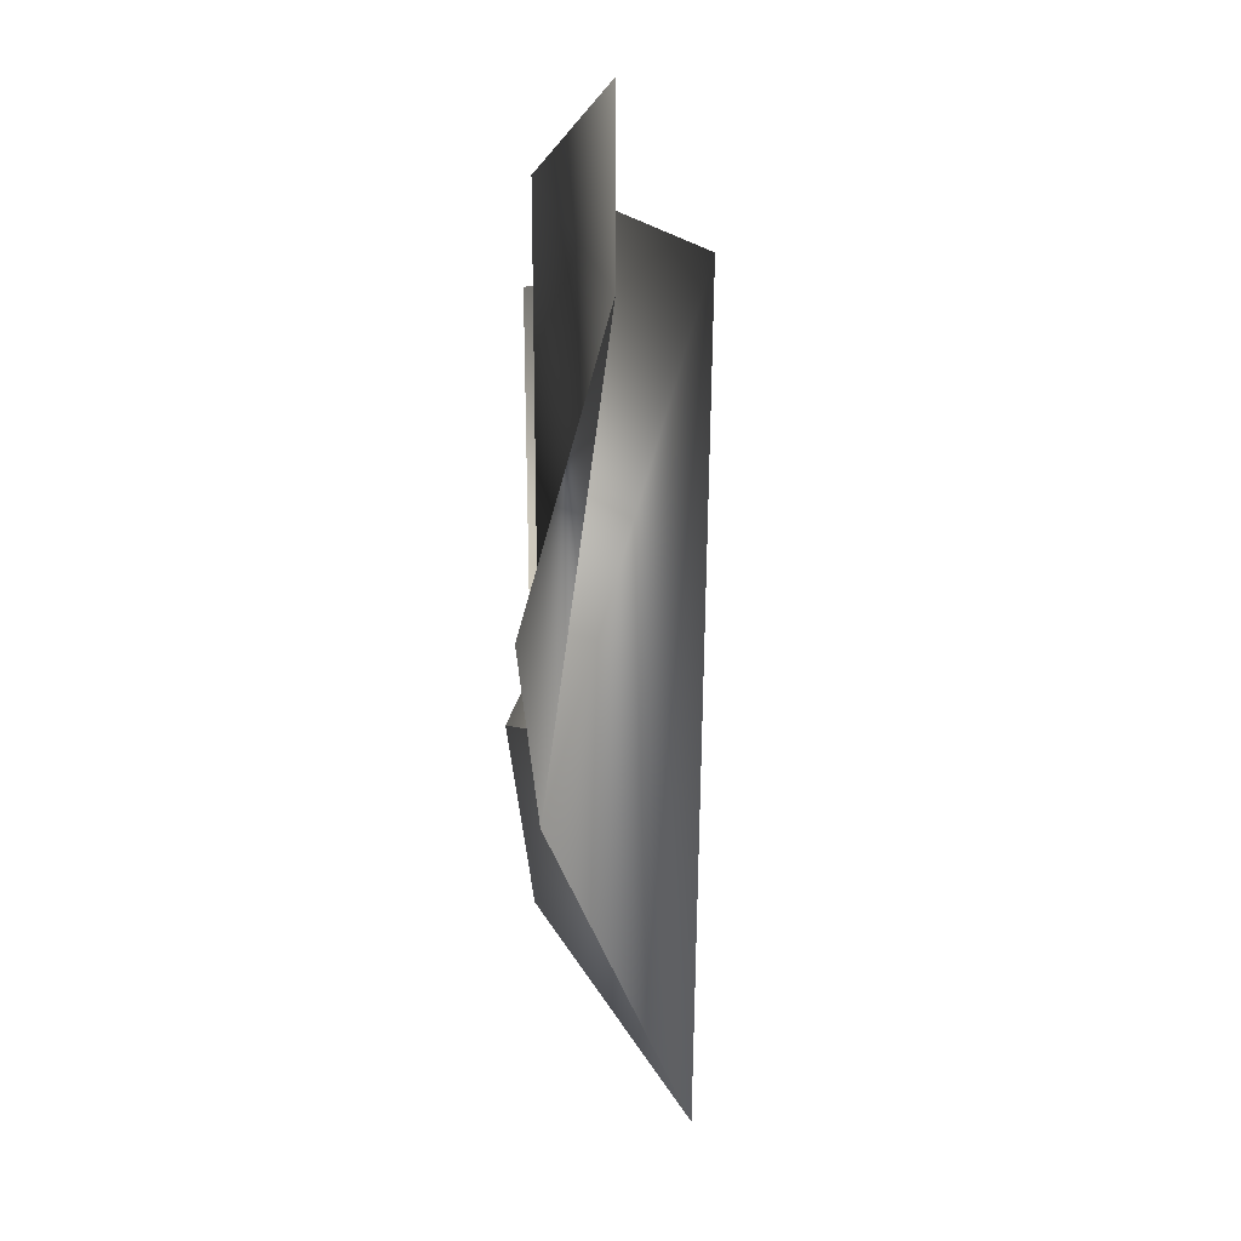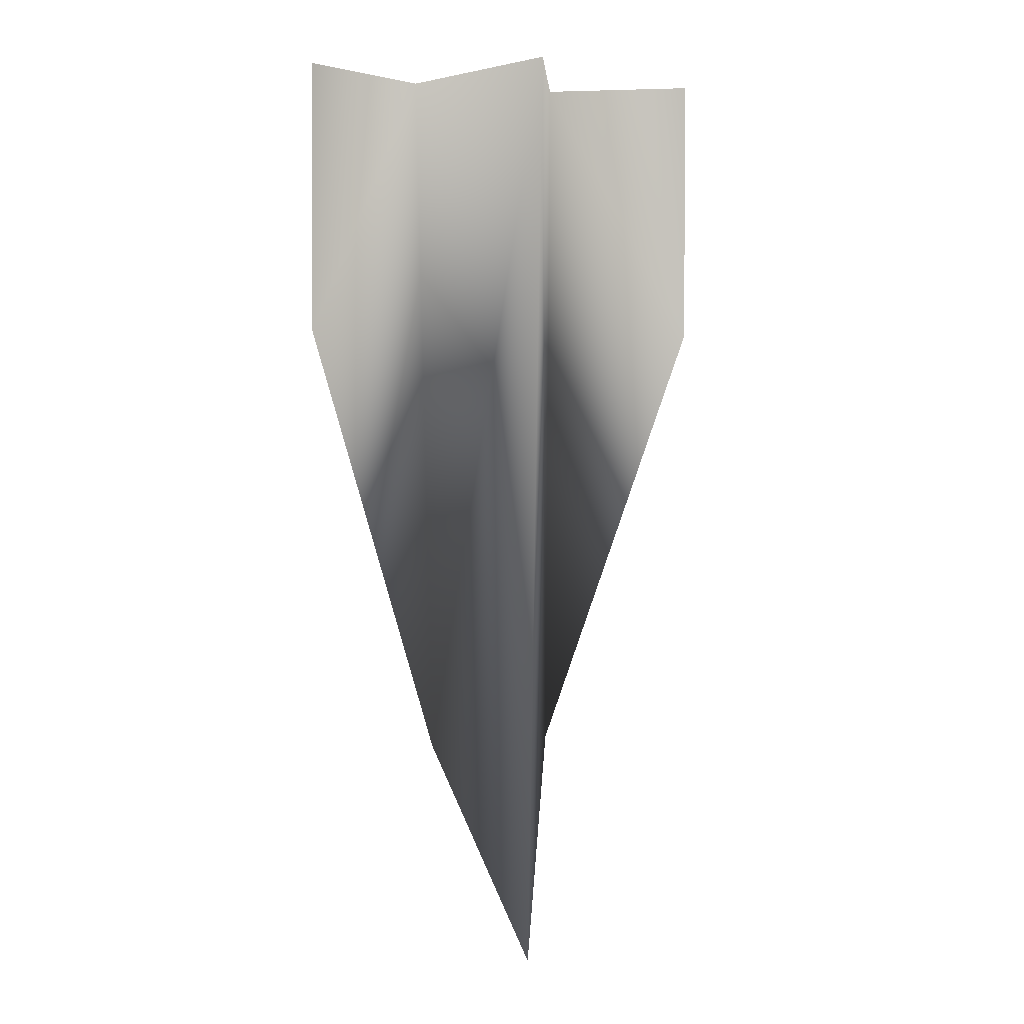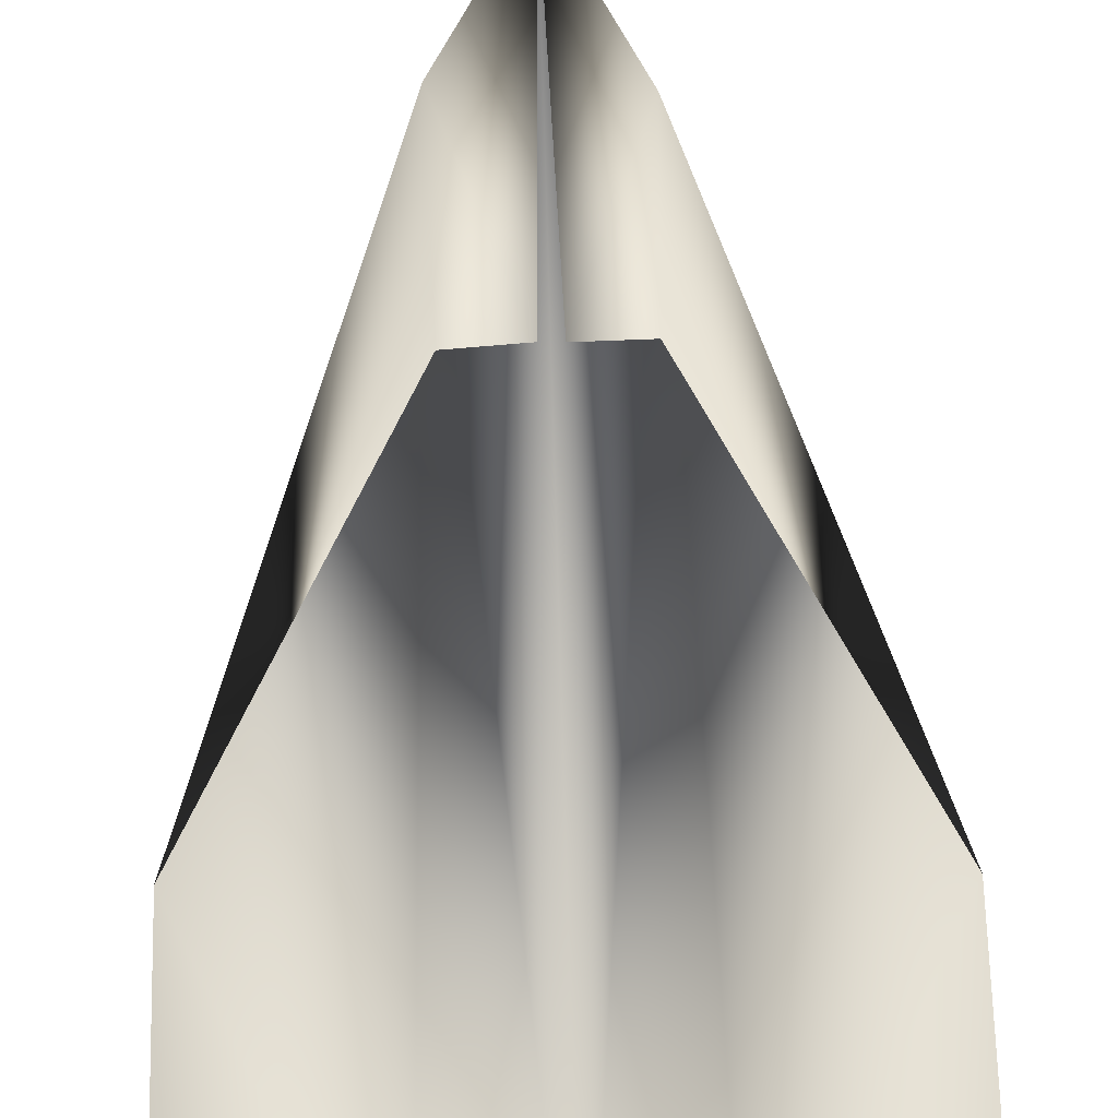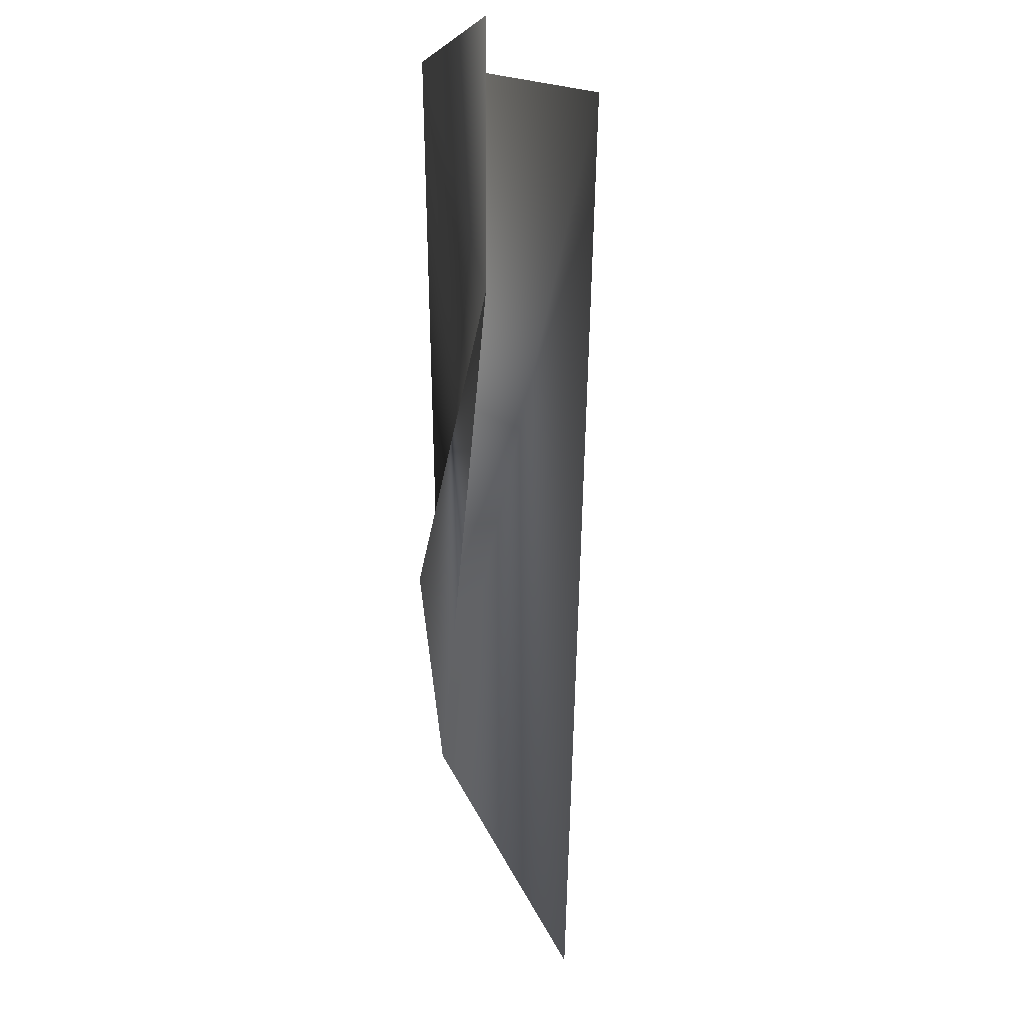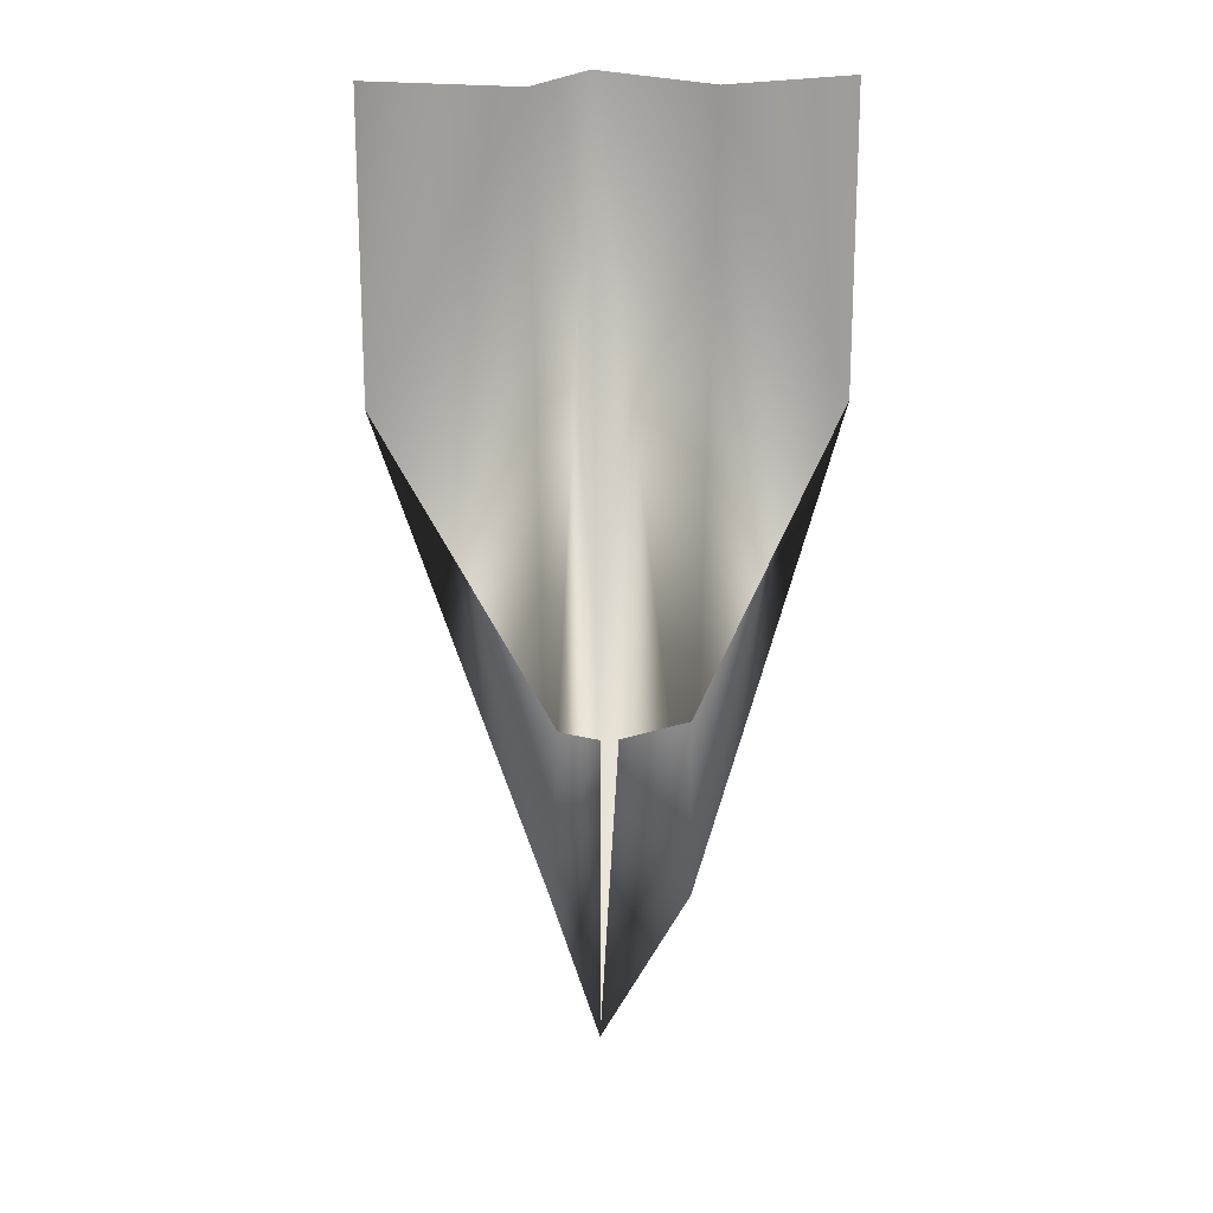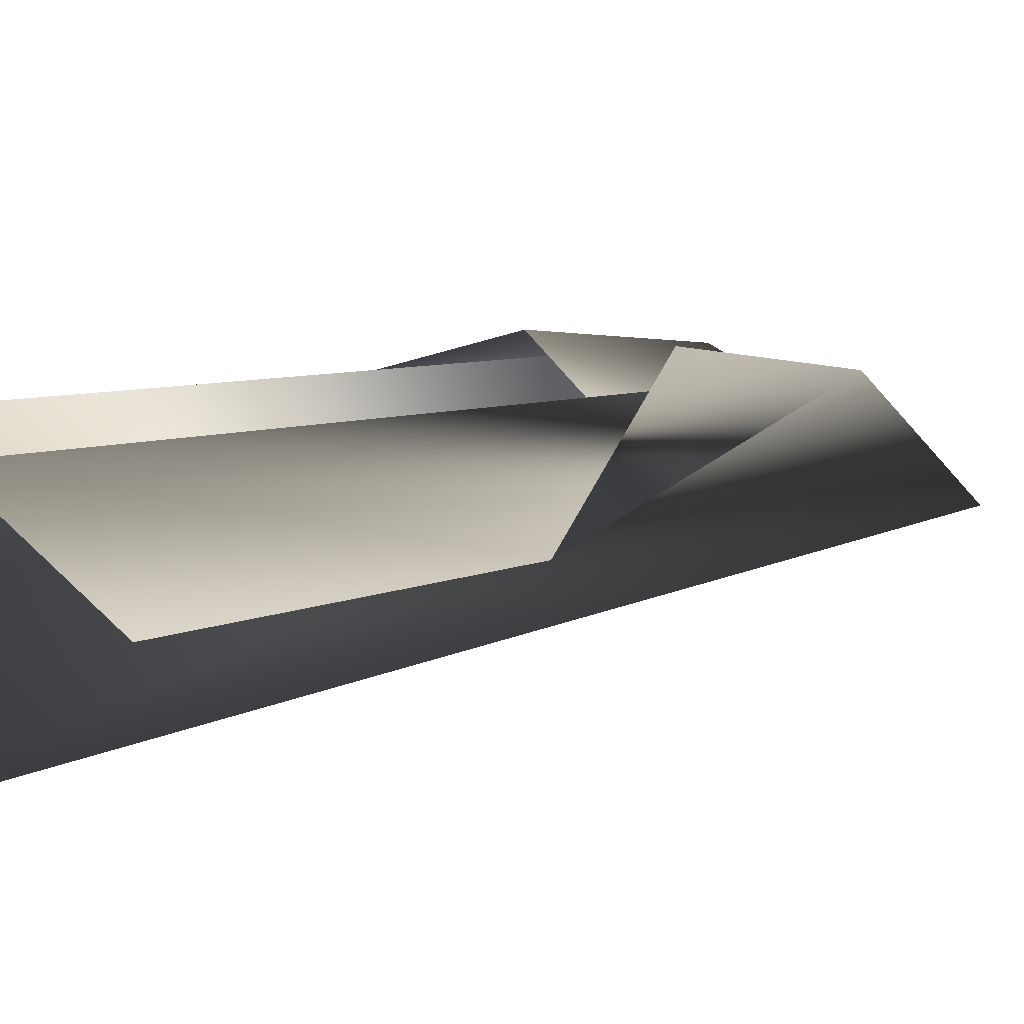
<metadata>
{"format":"obj","ext":"obj","renderer":"f3d","projection":"perspective","resolution":1024,"background":"white","views":[{"elev":-35.9,"azim":-96.3,"up":"+Z"},{"elev":1.3,"azim":-18.5,"up":"+Z"},{"elev":64.9,"azim":-1.5,"up":"+Y"},{"elev":-6.8,"azim":-90.6,"up":"+Z"},{"elev":18.7,"azim":172.4,"up":"+Z"},{"elev":9.8,"azim":43.4,"up":"+Y"}]}
</metadata>
<code>
v  -0.0151 0.0265 -0.0606
v  -0.0138 0.0321 -0.0196
v  -0.0475 0.0166 0.0412
v  0.0143 0.0252 -0.0593
v  0.0483 0.016 0.0421
v  0.013 0.032 -0.0205
v  0.0176 0.0312 0.1045
v  0.0483 0.016 0.1045
v  -0.0176 0.0321 0.1045
v  0.0006 -0.0114 0.1035
v  0.0002 -0.002 -0.1086
v  0.002 0.0139 -0.0301
v  -0.0016 0.0147 -0.0298
v  -0.0475 0.0166 0.1045
o paper_airplane
g paper_airplane
f 1 2 3
f 4 5 6
f 7 8 5 4
f 1 9 10 11
f 4 11 10 7
f 12 11 4 6
f 1 11 13 2
f 3 14 9 1

</code>
